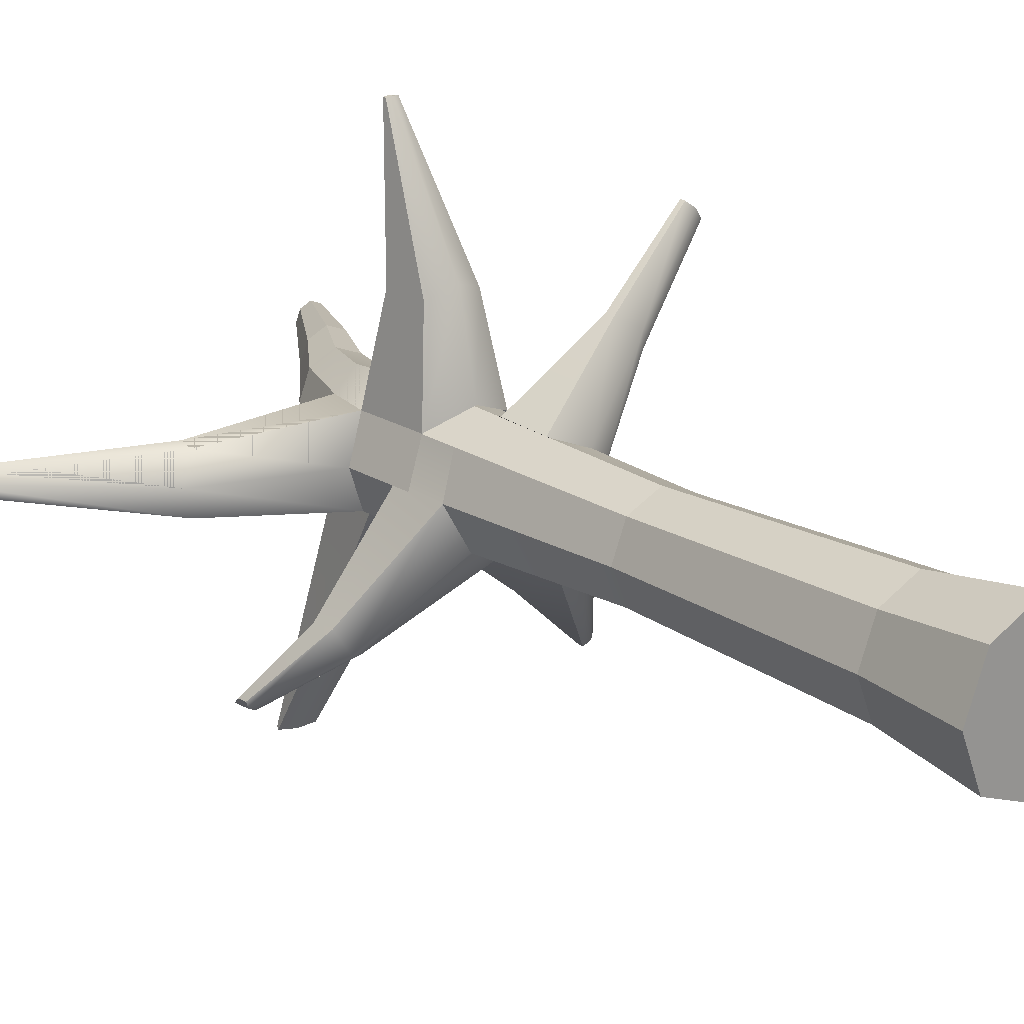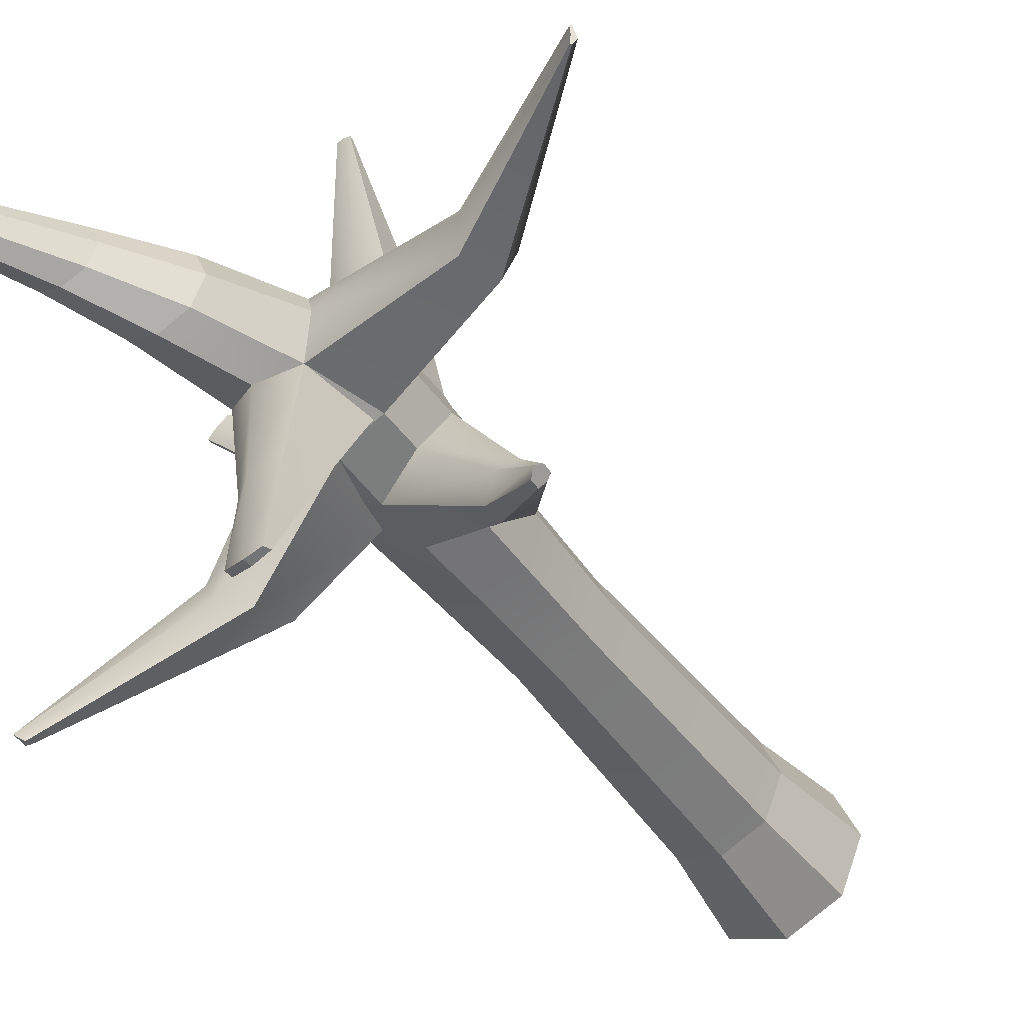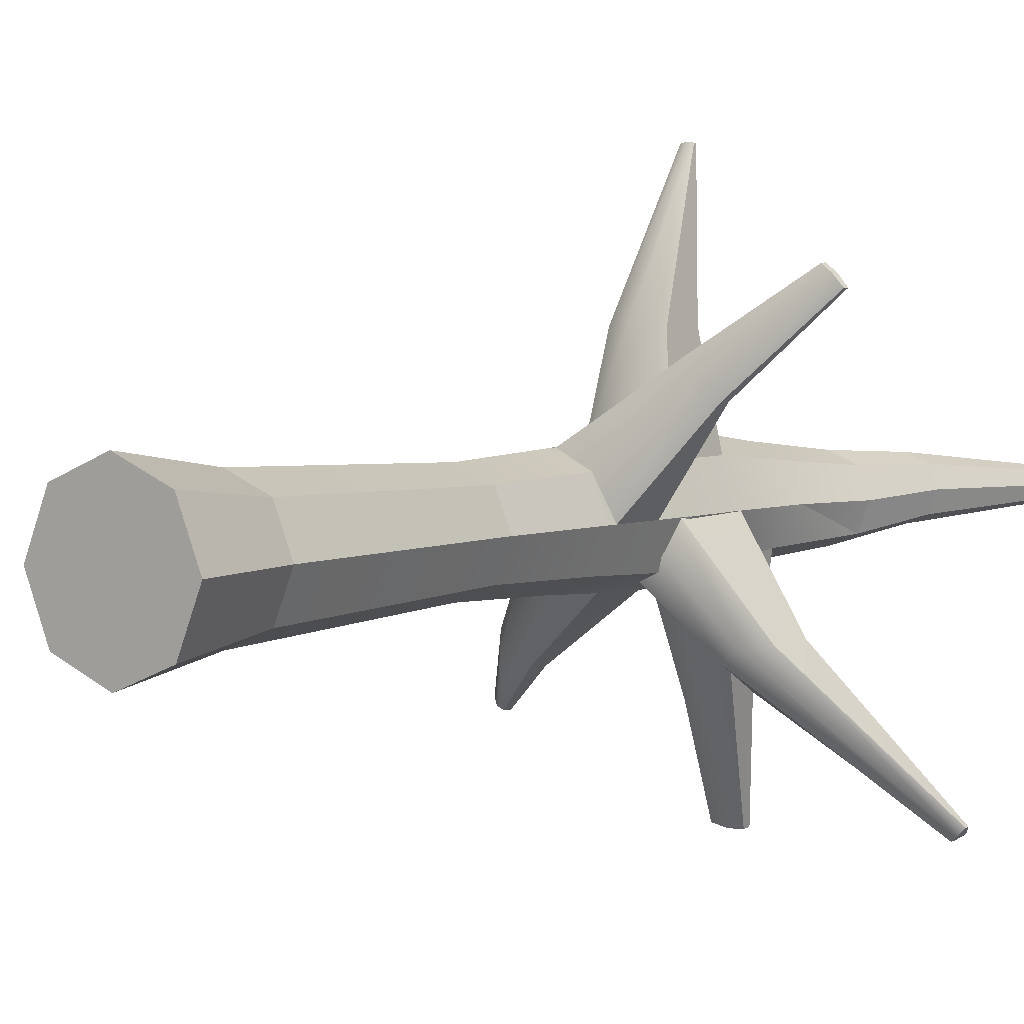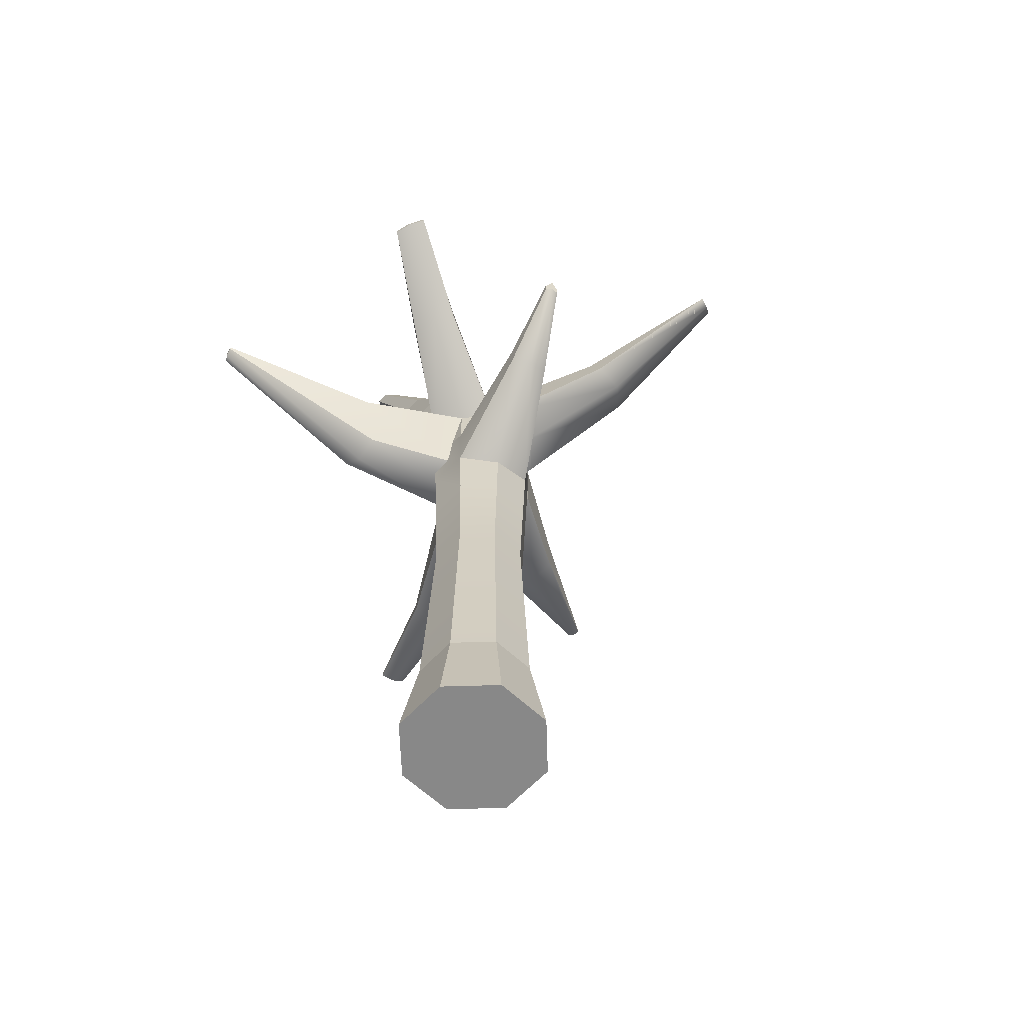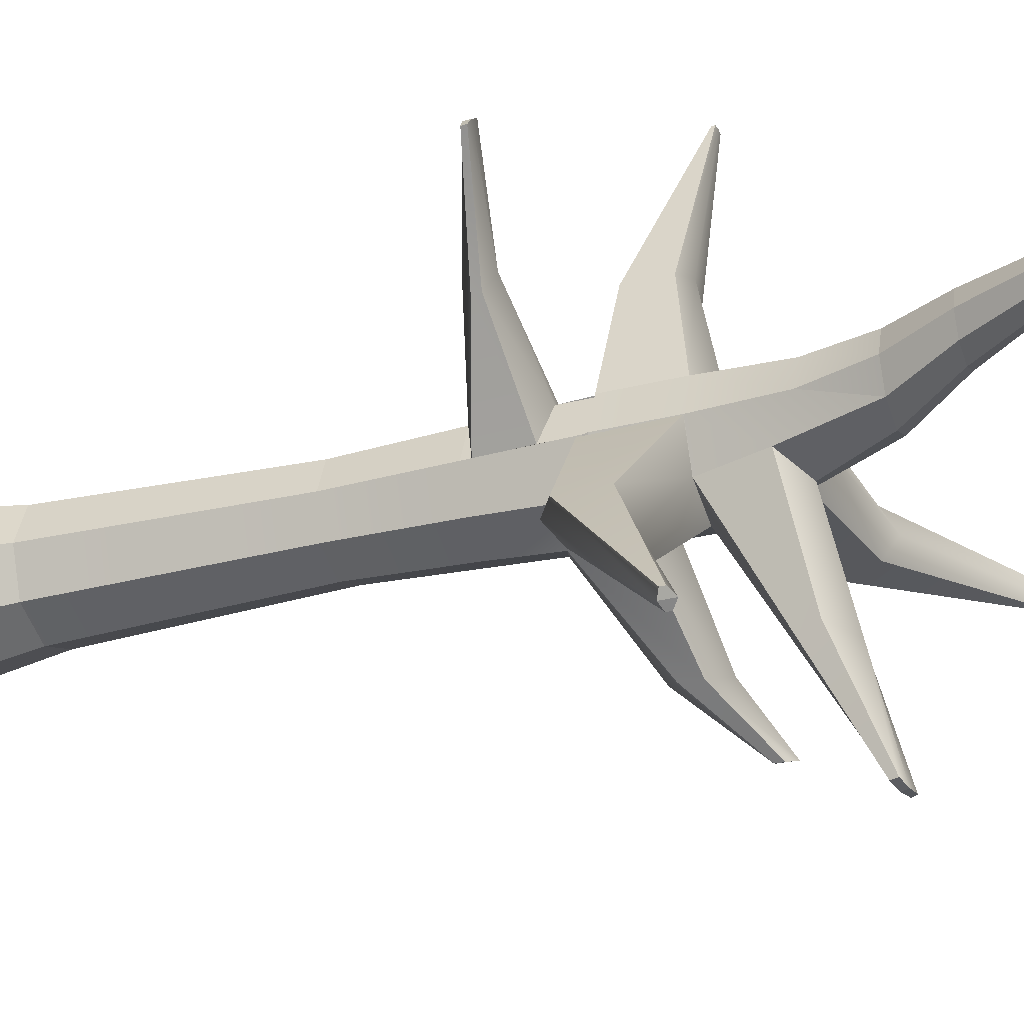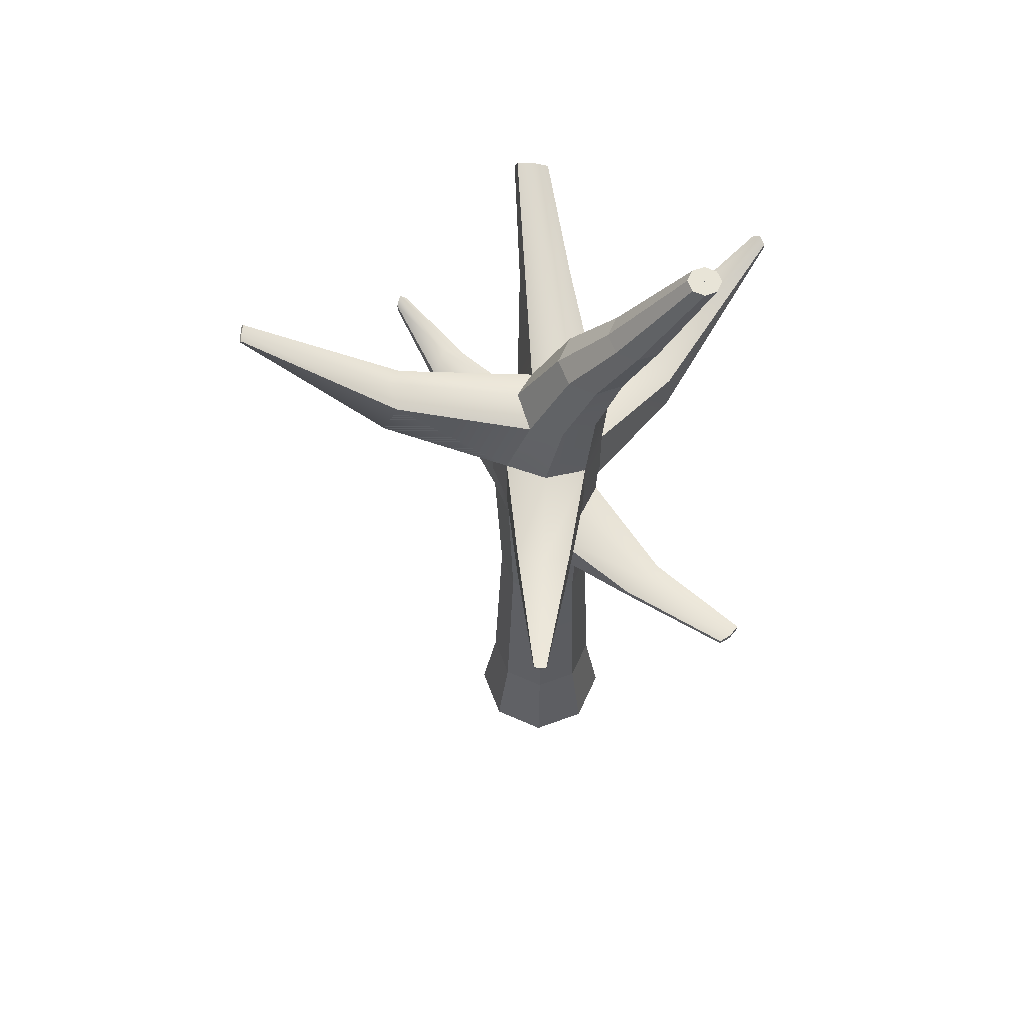
<metadata>
{"format":"obj","ext":"obj","renderer":"f3d","projection":"perspective","resolution":1024,"background":"white","views":[{"elev":21.0,"azim":-41.9,"up":"+Z"},{"elev":-44.9,"azim":-146.9,"up":"+Z"},{"elev":4.6,"azim":36.3,"up":"+Z"},{"elev":-62.8,"azim":-155.7,"up":"+Y"},{"elev":-29.4,"azim":110.7,"up":"+Z"},{"elev":61.3,"azim":1.9,"up":"+Y"}]}
</metadata>
<code>
g default
v 16.62 -2.5 15.98
v 16.23 -2.5 15.82
v 15.84 -2.5 15.98
v 15.68 -2.5 16.37
v 15.84 -2.5 16.76
v 16.23 -2.5 16.92
v 16.62 -2.5 16.76
v 16.78 -2.5 16.37
v 16.23 -2.5 16.37
v 16.53 2.112 16.12
v 16.23 2.112 15.94
v 15.92 2.15 16.07
v 15.8 2.112 16.37
v 15.92 2.15 16.67
v 16.23 2.198 16.8
v 16.53 2.112 16.67
v 16.66 2.112 16.37
v 16.58 3.194 16.65
v 16.38 3.194 16.57
v 16.3 3.194 16.37
v 16.38 3.194 16.17
v 16.58 3.194 16.09
v 16.78 3.194 16.17
v 16.86 3.194 16.37
v 16.78 3.194 16.57
v 16.23 -1.741 16.8
v 15.92 -1.741 16.67
v 15.8 -1.741 16.37
v 15.92 -1.741 16.07
v 16.23 -1.741 15.94
v 16.53 -1.741 16.07
v 16.66 -1.741 16.37
v 16.53 -1.741 16.67
v 16 2.708 16.37
v 16.1 2.61 16.12
v 16.35 2.708 16.02
v 16.59 2.708 16.12
v 16.7 2.708 16.37
v 16.59 2.708 16.62
v 16.35 2.708 16.72
v 16.1 2.61 16.62
v 13.97 3.443 16.29
v 13.96 3.406 16.37
v 13.98 3.446 16.37
v 13.98 3.446 16.3
v 13.97 3.443 16.45
v 13.98 3.446 16.44
v 15.09 2.724 16.54
v 14.98 2.501 16.58
v 14.91 2.463 16.37
v 14.98 2.501 16.16
v 15.09 2.724 16.2
v 15.03 2.823 16.37
v 16.23 1.51 16.8
v 15.92 1.621 16.67
v 15.8 1.596 16.37
v 16.53 1.567 16.04
v 16.66 1.596 16.37
v 16.53 1.596 16.67
v 16.23 1.596 15.94
v 16.53 1.596 16.07
v 15.8 1.596 16.37
v 15.92 1.621 16.67
v 16.23 1.51 16.8
v 16.53 1.596 16.67
v 16.66 1.596 16.37
v 16.53 2.112 16.07
v 16.23 2.112 15.94
v 16.35 2.708 16.02
v 16.59 2.553 16.12
v 15.98 2.15 16.07
v 16.1 2.61 16.12
v 13.97 3.443 16.29
v 13.96 3.406 16.37
v 13.98 3.446 16.37
v 13.98 3.446 16.3
v 13.97 3.443 16.45
v 13.98 3.446 16.44
v 15.92 2.15 16.67
v 16.23 2.198 16.8
v 16.35 2.708 16.72
v 16.1 2.61 16.62
v 16.53 2.112 16.67
v 16.59 2.708 16.62
v 16.66 2.112 16.37
v 16.7 2.708 16.37
v 16.58 3.194 16.65
v 16.38 3.194 16.57
v 16.3 3.194 16.37
v 16.38 3.194 16.17
v 16.58 3.194 16.09
v 16.78 3.194 16.17
v 16.86 3.194 16.37
v 16.78 3.194 16.57
v 16 2.708 16.37
v 15.8 2.112 16.37
v 14.91 2.463 16.37
v 14.98 2.501 16.16
v 15.09 2.724 16.2
v 15.03 2.823 16.37
v 14.98 2.501 16.58
v 15.09 2.724 16.54
v 16.23 2.202 18.42
v 16.18 2.207 18.42
v 16.23 2.233 18.42
v 16.18 2.231 18.42
v 16.27 2.206 18.42
v 16.27 2.229 18.42
v 16.43 2.019 17.39
v 16.43 1.706 17.39
v 16.23 1.654 17.47
v 16.03 1.721 17.39
v 16.03 2.042 17.39
v 16.23 2.071 17.47
v 16.32 1.503 16.05
v 16.55 1.464 16.16
v 16.23 2.112 15.94
v 16.53 2.112 16.07
v 16.64 1.526 16.37
v 16.66 2.112 16.37
v 17.86 2.369 14.6
v 17.91 2.345 14.63
v 17.86 2.404 14.6
v 17.91 2.447 14.63
v 17.95 2.369 14.68
v 17.95 2.404 14.68
v 16.87 1.916 15.39
v 16.89 1.552 15.58
v 17.06 1.476 15.67
v 17.21 1.582 15.71
v 17.21 1.916 15.71
v 17.09 1.993 15.49
v 15.92 1.828 16.67
v 15.8 1.727 16.37
v 15.92 1.855 16.07
v 16.23 1.727 15.93
v 16.53 1.828 16.06
v 16.66 1.828 16.37
v 16.53 1.828 16.67
v 16.23 1.828 16.8
v 16.23 0.04293 16.73
v 16.49 0.04293 16.63
v 16.59 0.04293 16.37
v 16.49 0.04293 16.11
v 16.23 0.04293 16.01
v 15.97 0.04293 16.11
v 15.87 0.04293 16.37
v 15.97 0.04293 16.63
v 15.94 1.231 16.08
v 15.82 1.325 16.37
v 15.94 1.367 16.66
v 16.23 1.367 16.78
v 16.52 1.367 16.66
v 16.64 1.367 16.37
v 16.52 1.367 16.07
v 16.23 1.325 15.95
v 16.53 2.123 16.67
v 16.23 2.123 16.8
v 15.92 2.123 16.67
v 15.8 2.15 16.37
v 15.92 2.15 16.07
v 16.23 2.15 15.94
v 16.53 2.123 16.07
v 16.66 2.123 16.37
v 16.64 1.662 16.37
v 16.52 1.662 16.66
v 14.98 2.127 15.19
v 15 2.191 15.14
v 14.98 2.061 15.19
v 15 2.061 15.14
v 15.06 2.061 15.12
v 15.06 2.127 15.11
v 15.52 1.834 15.44
v 15.52 1.682 15.45
v 15.37 1.588 15.51
v 15.31 1.682 15.65
v 15.3 1.834 15.65
v 15.37 1.961 15.5
v 16.51 0.8734 16.65
v 16.62 0.8734 16.37
v 16.51 0.8734 16.09
v 16.23 0.8471 15.98
v 15.95 0.7882 16.09
v 15.84 0.8471 16.37
v 15.95 0.8734 16.65
v 16.23 0.8734 16.76
v 16.52 1.367 16.66
v 16.64 1.308 16.37
v 16.62 0.9388 16.37
v 16.51 0.8734 16.65
v 16.23 0.9388 16.76
v 16.23 1.308 16.78
v 17.72 1.357 17.7
v 17.77 1.357 17.62
v 17.77 1.318 17.62
v 17.71 1.304 17.69
v 17.64 1.318 17.75
v 17.64 1.357 17.75
v 17.15 1.199 17.02
v 17.07 1.257 17.18
v 16.91 1.199 17.26
v 16.91 1.134 17.26
v 17.06 1.053 17.17
v 17.15 1.134 17.02
v 16.17 2.945 14.4
v 16.04 2.965 14.39
v 16.05 3.017 14.39
v 16.17 2.996 14.4
v 15.91 2.988 14.41
v 15.93 3.028 14.41
v 16.37 2.704 15.22
v 16.19 2.87 15.17
v 16.01 2.829 15.23
v 15.98 2.589 15.2
v 16.13 2.559 15.13
v 16.34 2.549 15.19
v 16.86 3.625 16.63
v 16.71 3.625 16.57
v 16.64 3.625 16.42
v 16.71 3.625 16.27
v 16.86 3.625 16.2
v 17.01 3.625 16.27
v 17.07 3.625 16.42
v 17.01 3.625 16.57
v 17.29 4.325 16.54
v 17.2 4.325 16.5
v 17.16 4.325 16.42
v 17.2 4.325 16.33
v 17.29 4.325 16.3
v 17.37 4.325 16.33
v 17.41 4.325 16.42
v 17.37 4.325 16.5
v 17.29 4.325 16.54
v 17.2 4.325 16.5
v 17.16 4.325 16.42
v 17.2 4.325 16.33
v 17.29 4.325 16.3
v 17.37 4.325 16.33
v 17.41 4.325 16.42
v 17.37 4.325 16.5
v 17.28 4.325 16.41
v 17.29 4.325 16.41
v 17.29 4.325 16.42
v 17.28 4.325 16.42
v 17.28 4.325 16.42
v 17.28 4.325 16.41
v 17.29 4.325 16.41
v 17.29 4.325 16.41
v 17.29 4.325 16.42
v 17.29 4.325 16.42
g pasted__pCylinder4 group
f 205 206 207 208
f 206 209 210 207
f 73 76 75 74
f 74 75 78 77
f 79 82 81 80
f 80 81 84 83
f 83 84 86 85
f 85 67 70 86
f 72 90 89 95
f 69 91 90 72
f 70 69 91 92
f 86 70 92 93
f 84 94 93 86
f 81 87 94 84
f 82 88 87 81
f 95 89 88 82
f 71 98 97 96
f 95 100 99 72
f 72 99 98 71
f 96 97 101 79
f 79 101 102 82
f 82 102 100 95
f 101 77 78 102
f 97 74 77 101
f 98 73 74 97
f 99 76 73 98
f 100 75 76 99
f 102 78 75 100
f 104 106 105 103
f 62 96 79 63
f 122 121 123 124
f 125 122 124 126
f 65 83 85 66
f 103 105 108 107
f 1 2 30 31
f 2 3 29 30
f 3 4 28 29
f 4 5 27 28
f 5 6 26 27
f 6 7 33 26
f 7 8 32 33
f 8 1 31 32
f 2 1 9
f 3 2 9
f 4 3 9
f 5 4 9
f 6 5 9
f 7 6 9
f 8 7 9
f 1 8 9
f 10 37 36 11
f 11 12 35 36
f 42 43 44 45
f 43 46 47 44
f 14 15 40 41
f 15 16 39 40
f 16 17 38 39
f 17 10 37 38
f 35 34 20 21
f 36 35 21 22
f 37 36 22 23
f 38 37 23 24
f 39 38 24 25
f 40 39 25 18
f 41 40 18 19
f 34 41 19 20
f 12 13 50 51
f 34 35 52 53
f 35 12 51 52
f 13 14 49 50
f 14 41 48 49
f 41 34 53 48
f 46 43 50 49 48 47
f 51 50 43 42
f 52 51 42 45
f 53 52 45 44
f 48 53 44 47
f 55 54 15 14
f 56 55 14 13
f 58 57 10 17
f 59 58 17 16
f 54 59 16 15
f 63 64 111 112
f 80 79 113 114
f 79 63 112 113
f 64 65 110 111
f 65 83 109 110
f 83 80 114 109
f 110 109 108 107
f 111 110 107 103
f 112 111 103 104
f 113 112 104 106
f 114 113 106 105
f 109 114 105 108
f 61 116 115 60
f 60 115 117 68
f 68 67 118 117
f 66 119 116 61
f 67 118 120 85
f 85 120 119 66
f 116 115 128 129
f 115 117 127 128
f 117 118 132 127
f 119 116 129 130
f 118 120 131 132
f 120 119 130 131
f 128 127 123 121
f 129 128 121 122
f 130 129 122 125
f 131 130 125 126
f 132 131 126 124
f 127 132 124 123
f 142 33 32 143
f 27 148 147 28
f 28 147 146 29
f 29 146 145 30
f 30 145 144 31
f 31 144 143 32
f 33 142 141 26
f 26 141 148 27
f 142 179 186 141
f 179 142 143 180
f 144 181 180 143
f 145 182 181 144
f 146 183 182 145
f 147 184 183 146
f 148 185 184 147
f 141 186 185 148
f 151 133 134 150
f 152 140 133 151
f 153 139 140 152
f 157 158 159 160 161 162 163 164 165 166
f 155 137 138 154
f 156 136 137 155
f 168 172 171 170 169 167
f 139 157 158 140
f 140 158 159 133
f 133 159 160 134
f 134 160 161 135
f 135 161 162 136
f 136 162 163 137
f 137 163 164 138
f 138 164 165 154
f 154 165 166 153
f 153 166 157 139
f 135 178 177 134
f 134 177 176 150
f 150 176 175 149
f 149 175 174 156
f 156 174 173 136
f 136 173 178 135
f 174 171 172 173
f 175 170 171 174
f 176 169 170 175
f 177 167 169 176
f 178 168 167 177
f 173 172 168 178
f 193 196 195 194
f 181 155 154 180
f 182 156 155 181
f 183 149 156 182
f 184 150 149 183
f 185 151 150 184
f 186 152 151 185
f 196 193 198 197
f 153 187 188 154
f 154 188 189 180
f 180 189 190 179
f 179 190 191 186
f 186 191 192 152
f 152 192 187 153
f 187 200 199 188
f 188 199 204 189
f 189 204 203 190
f 190 203 202 191
f 191 202 201 192
f 192 201 200 187
f 200 193 194 199
f 201 198 193 200
f 202 197 198 201
f 203 196 197 202
f 204 195 196 203
f 199 194 195 204
f 67 68 215 216
f 69 70 211 212
f 70 67 216 211
f 68 71 214 215
f 71 72 213 214
f 72 69 212 213
f 212 211 208 207
f 213 212 207 210
f 214 213 210 209
f 215 214 209 206
f 216 215 206 205
f 211 216 205 208
f 87 217 218 88
f 88 218 219 89
f 89 219 220 90
f 90 220 221 91
f 92 91 221 222
f 93 92 222 223
f 93 223 224 94
f 94 224 217 87
f 217 225 226 218
f 218 226 227 219
f 219 227 228 220
f 220 228 229 221
f 222 221 229 230
f 223 222 230 231
f 223 231 232 224
f 224 232 225 217
f 226 225 233 234
f 227 226 234 235
f 228 227 235 236
f 229 230 238 237
f 230 231 239 238
f 232 231 239 240
f 225 232 240 233
f 229 228 241 242
f 234 233 243 244
f 235 234 244 245
f 236 235 245 246
f 237 247 248 238
f 238 248 249 239
f 240 239 249 250
f 233 240 250 243

</code>
